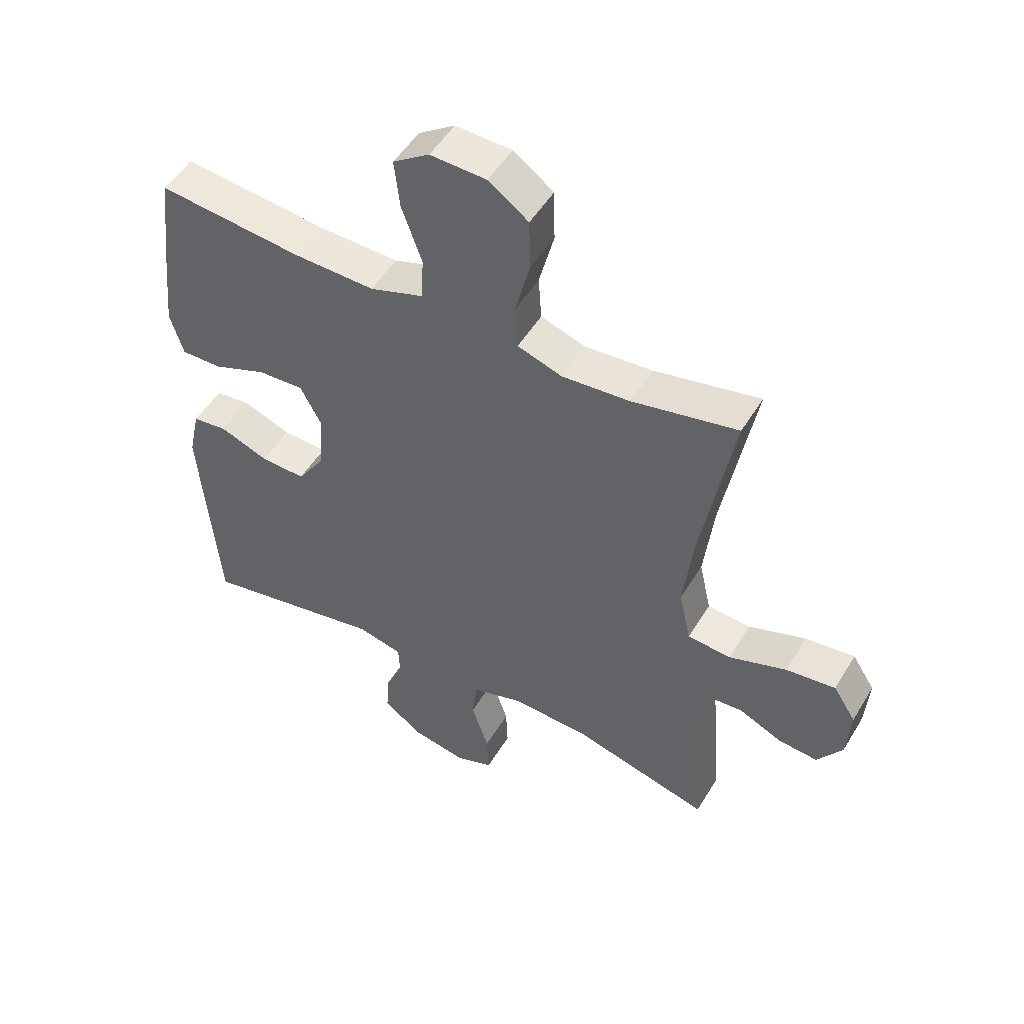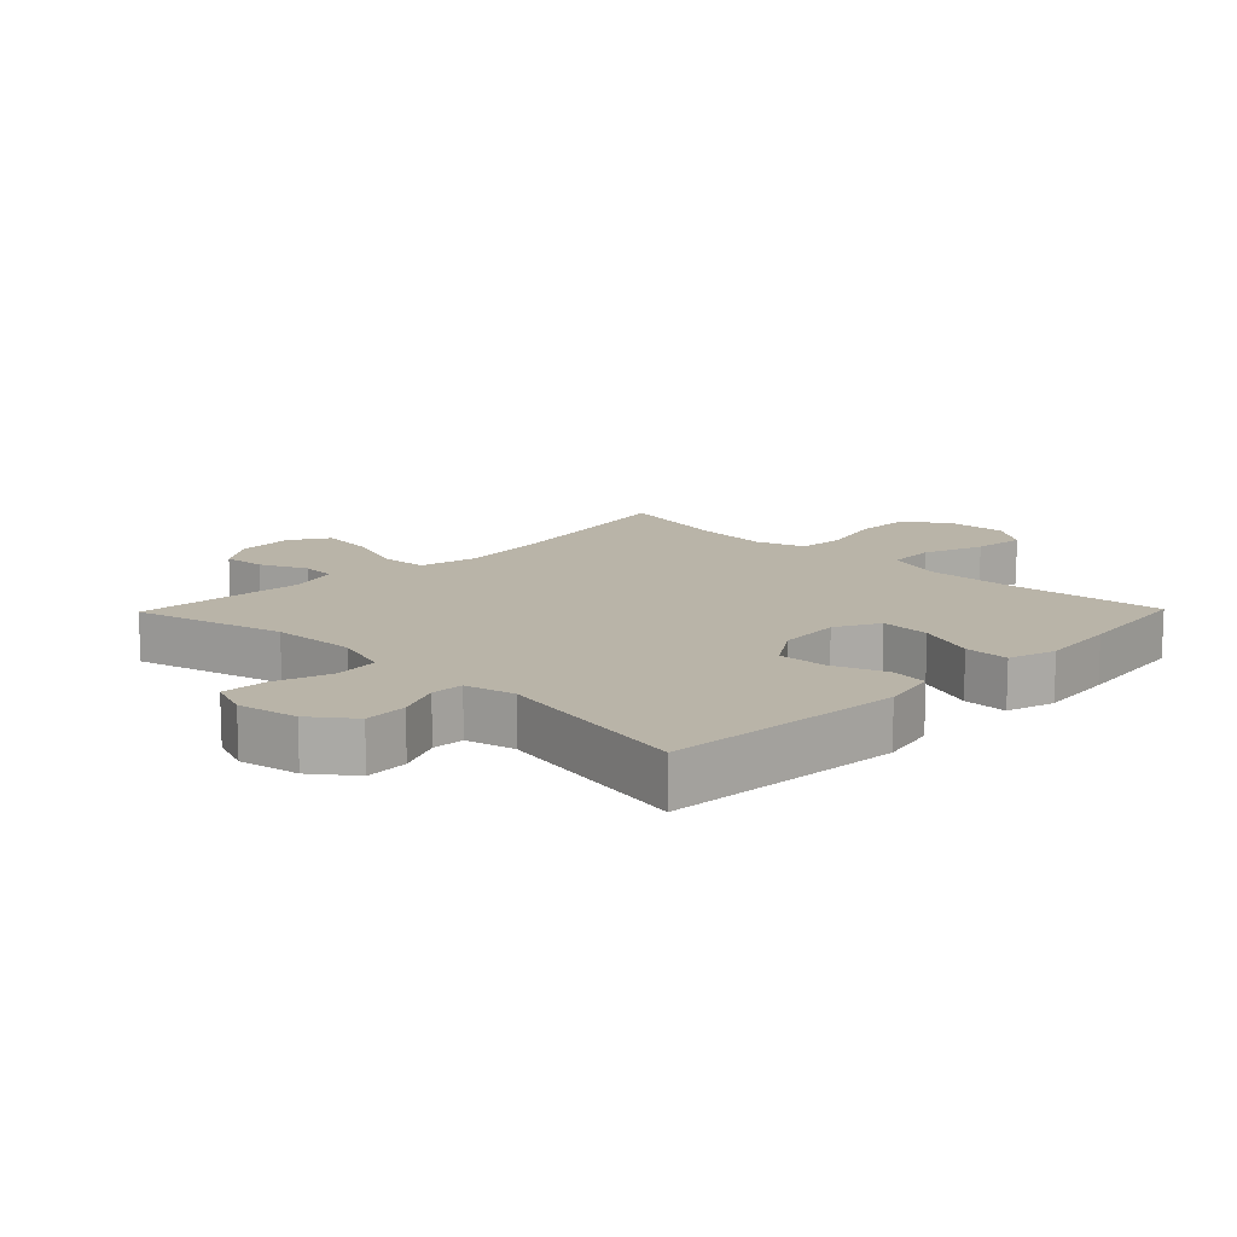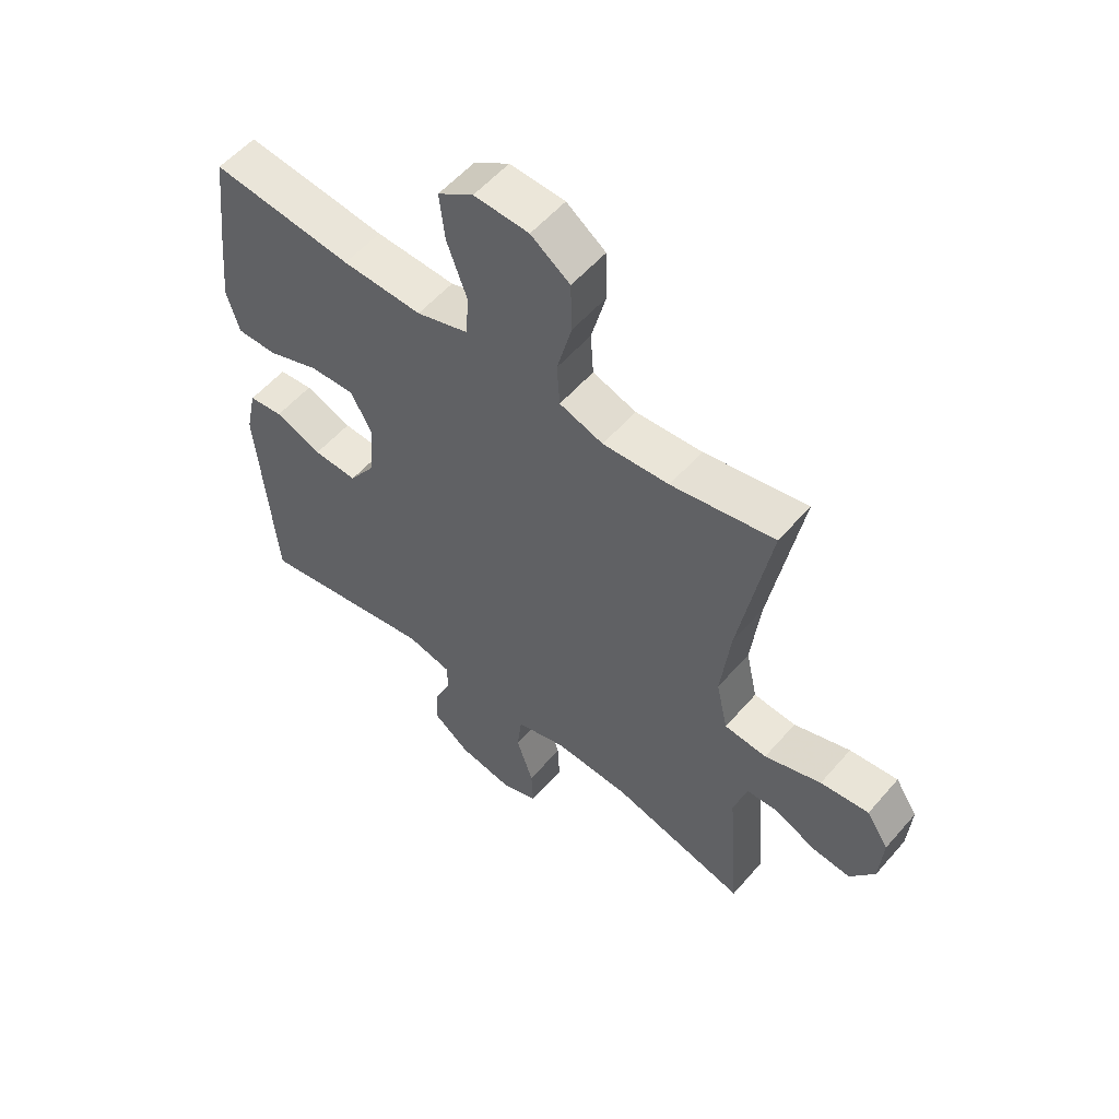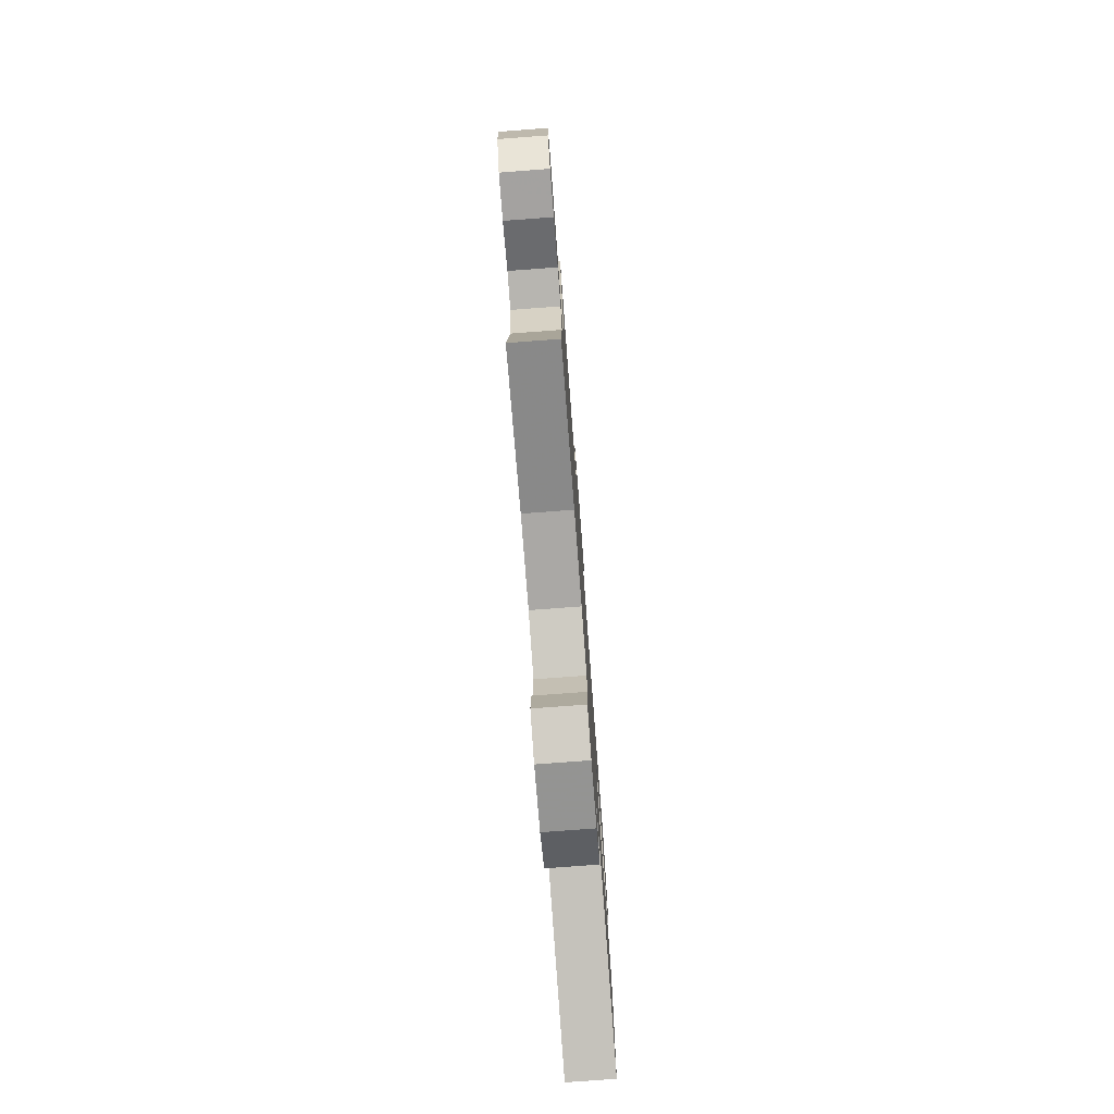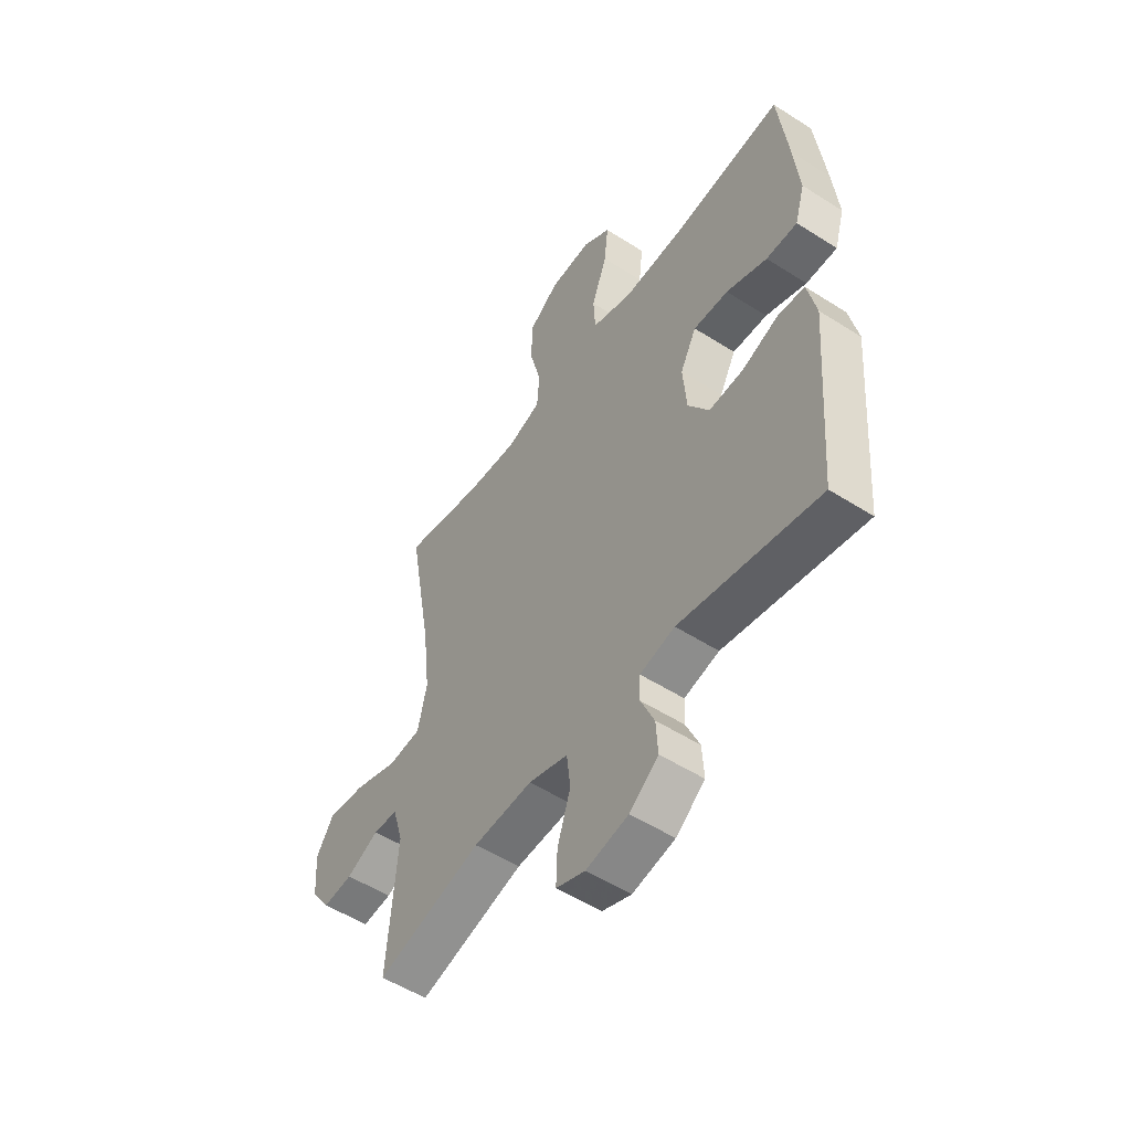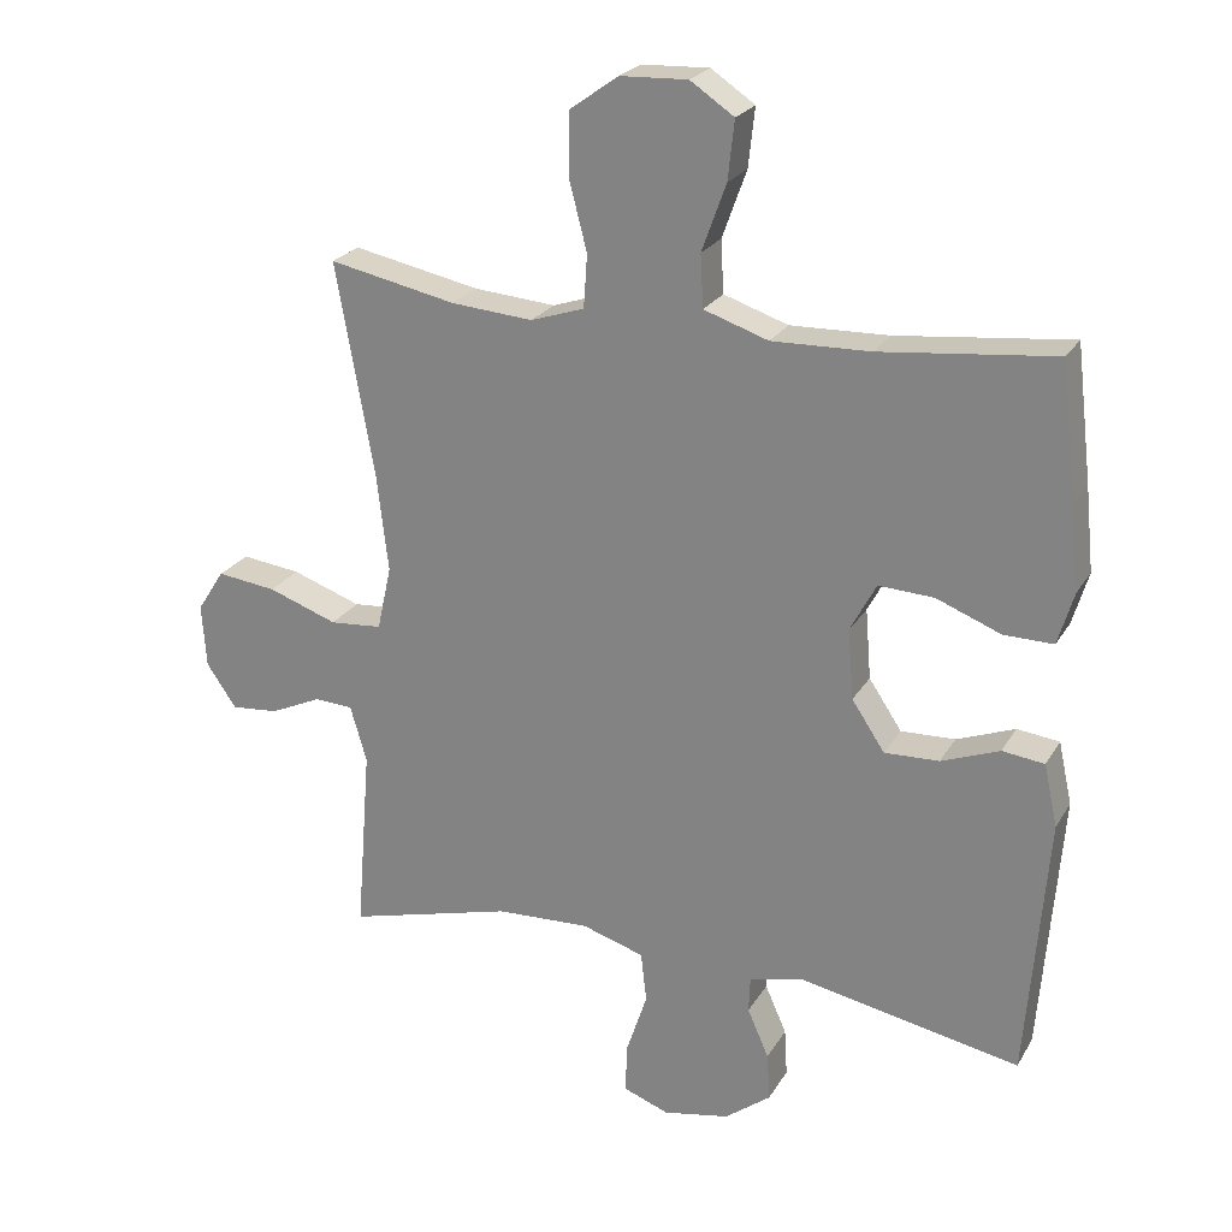
<metadata>
{"format":"obj","ext":"obj","renderer":"f3d","projection":"perspective","resolution":1024,"background":"white","views":[{"elev":50.6,"azim":30.2,"up":"+Z"},{"elev":13.2,"azim":-135.7,"up":"+Y"},{"elev":55.9,"azim":40.2,"up":"+Z"},{"elev":-77.8,"azim":94.3,"up":"+Z"},{"elev":-53.1,"azim":-124.4,"up":"+Z"},{"elev":23.7,"azim":-156.4,"up":"+Z"}]}
</metadata>
<code>
v 0.5 0.07 -0.5
v 0.268 0.07 -0.438
v 0.137 0.07 -0.432
v 0.05 0.07 -0.459
v 0.042 0.07 -0.529
v 0.071 0.07 -0.617
v 0.074 0.07 -0.687
v 0.01 0.07 -0.711
v -0.083 0.07 -0.693
v -0.147 0.07 -0.644
v -0.143 0.07 -0.577
v -0.113 0.07 -0.509
v -0.115 0.07 -0.459
v -0.192 0.07 -0.441
v -0.5 0.07 -0.5
v -0.529 0.07 -0.132
v -0.51 0.07 -0.045
v -0.451 0.07 -0.038
v -0.37 0.07 -0.069
v -0.294 0.07 -0.072
v -0.248 0.07 -0.003
v -0.24 0.07 0.095
v -0.276 0.07 0.163
v -0.353 0.07 0.159
v -0.443 0.07 0.124
v -0.512 0.07 0.123
v -0.534 0.07 0.197
v -0.522 0.07 0.315
v -0.5 0.07 0.5
v -0.258 0.07 0.474
v -0.121 0.07 0.47
v -0.031 0.07 0.5
v -0.027 0.07 0.573
v -0.061 0.07 0.667
v -0.07 0.07 0.749
v -0.009 0.07 0.79
v 0.085 0.07 0.786
v 0.152 0.07 0.738
v 0.154 0.07 0.651
v 0.129 0.07 0.554
v 0.134 0.07 0.48
v 0.209 0.07 0.455
v 0.323 0.07 0.464
v 0.5 0.07 0.5
v 0.447 0.07 0.204
v 0.431 0.07 0.066
v 0.451 0.07 -0.024
v 0.524 0.07 -0.03
v 0.621 0.07 0.004
v 0.704 0.07 0.014
v 0.742 0.07 -0.045
v 0.736 0.07 -0.134
v 0.694 0.07 -0.195
v 0.628 0.07 -0.189
v 0.556 0.07 -0.156
v 0.502 0.07 -0.159
v 0.479 0.07 -0.238
v 0.5 0 -0.5
v 0.268 0 -0.438
v 0.137 0 -0.432
v 0.05 0 -0.459
v 0.042 0 -0.529
v 0.071 0 -0.617
v 0.074 0 -0.687
v 0.01 0 -0.711
v -0.083 0 -0.693
v -0.147 0 -0.644
v -0.143 0 -0.577
v -0.113 0 -0.509
v -0.115 0 -0.459
v -0.192 0 -0.441
v -0.5 0 -0.5
v -0.529 0 -0.132
v -0.51 0 -0.045
v -0.451 0 -0.038
v -0.37 0 -0.069
v -0.294 0 -0.072
v -0.248 0 -0.003
v -0.24 0 0.095
v -0.276 0 0.163
v -0.353 0 0.159
v -0.443 0 0.124
v -0.512 0 0.123
v -0.534 0 0.197
v -0.522 0 0.315
v -0.5 0 0.5
v -0.258 0 0.474
v -0.121 0 0.47
v -0.031 0 0.5
v -0.027 0 0.573
v -0.061 0 0.667
v -0.07 0 0.749
v -0.009 0 0.79
v 0.085 0 0.786
v 0.152 0 0.738
v 0.154 0 0.651
v 0.129 0 0.554
v 0.134 0 0.48
v 0.209 0 0.455
v 0.323 0 0.464
v 0.5 0 0.5
v 0.447 0 0.204
v 0.431 0 0.066
v 0.451 0 -0.024
v 0.524 0 -0.03
v 0.621 0 0.004
v 0.704 0 0.014
v 0.742 0 -0.045
v 0.736 0 -0.134
v 0.694 0 -0.195
v 0.628 0 -0.189
v 0.556 0 -0.156
v 0.502 0 -0.159
v 0.479 0 -0.238
f 53 54 55
f 52 53 55
f 51 52 55
f 50 51 55
f 49 50 55
f 48 49 55
f 47 48 55 56
f 43 44 45
f 42 43 45 46
f 41 42 46 47
f 38 39 40
f 37 38 40
f 36 37 40
f 35 36 40
f 34 35 40
f 33 34 40
f 32 33 40 41
f 47 56 57
f 41 47 57
f 32 41 57
f 31 32 57
f 28 29 30
f 27 28 30
f 26 27 30
f 25 26 30
f 24 25 30
f 17 18 19
f 16 17 19
f 15 16 19
f 14 15 19
f 13 14 19 20
f 10 11 12
f 9 10 12
f 8 9 12
f 7 8 12
f 6 7 12
f 5 6 12
f 4 5 12 13
f 13 20 21
f 4 13 21
f 3 4 21
f 57 1 2
f 3 21 22
f 2 3 22
f 57 2 22
f 31 57 22
f 23 24 30 31
f 22 23 31
f 112 111 110
f 112 110 109
f 112 109 108
f 112 108 107
f 112 107 106
f 112 106 105
f 113 112 105 104
f 102 101 100
f 103 102 100 99
f 104 103 99 98
f 97 96 95
f 97 95 94
f 97 94 93
f 97 93 92
f 97 92 91
f 97 91 90
f 98 97 90 89
f 114 113 104
f 114 104 98
f 114 98 89
f 114 89 88
f 87 86 85
f 87 85 84
f 87 84 83
f 87 83 82
f 87 82 81
f 76 75 74
f 76 74 73
f 76 73 72
f 76 72 71
f 77 76 71 70
f 69 68 67
f 69 67 66
f 69 66 65
f 69 65 64
f 69 64 63
f 69 63 62
f 70 69 62 61
f 78 77 70
f 78 70 61
f 78 61 60
f 59 58 114
f 79 78 60
f 79 60 59
f 79 59 114
f 79 114 88
f 88 87 81 80
f 88 80 79
f 1 58 59 2
f 2 59 60 3
f 3 60 61 4
f 4 61 62 5
f 5 62 63 6
f 6 63 64 7
f 7 64 65 8
f 8 65 66 9
f 9 66 67 10
f 10 67 68 11
f 11 68 69 12
f 12 69 70 13
f 13 70 71 14
f 14 71 72 15
f 15 72 73 16
f 16 73 74 17
f 17 74 75 18
f 18 75 76 19
f 19 76 77 20
f 20 77 78 21
f 21 78 79 22
f 22 79 80 23
f 23 80 81 24
f 24 81 82 25
f 25 82 83 26
f 26 83 84 27
f 27 84 85 28
f 28 85 86 29
f 29 86 87 30
f 30 87 88 31
f 31 88 89 32
f 32 89 90 33
f 33 90 91 34
f 34 91 92 35
f 35 92 93 36
f 36 93 94 37
f 37 94 95 38
f 38 95 96 39
f 39 96 97 40
f 40 97 98 41
f 41 98 99 42
f 42 99 100 43
f 43 100 101 44
f 44 101 102 45
f 45 102 103 46
f 46 103 104 47
f 47 104 105 48
f 48 105 106 49
f 49 106 107 50
f 50 107 108 51
f 51 108 109 52
f 52 109 110 53
f 53 110 111 54
f 54 111 112 55
f 55 112 113 56
f 56 113 114 57
f 57 114 58 1

</code>
